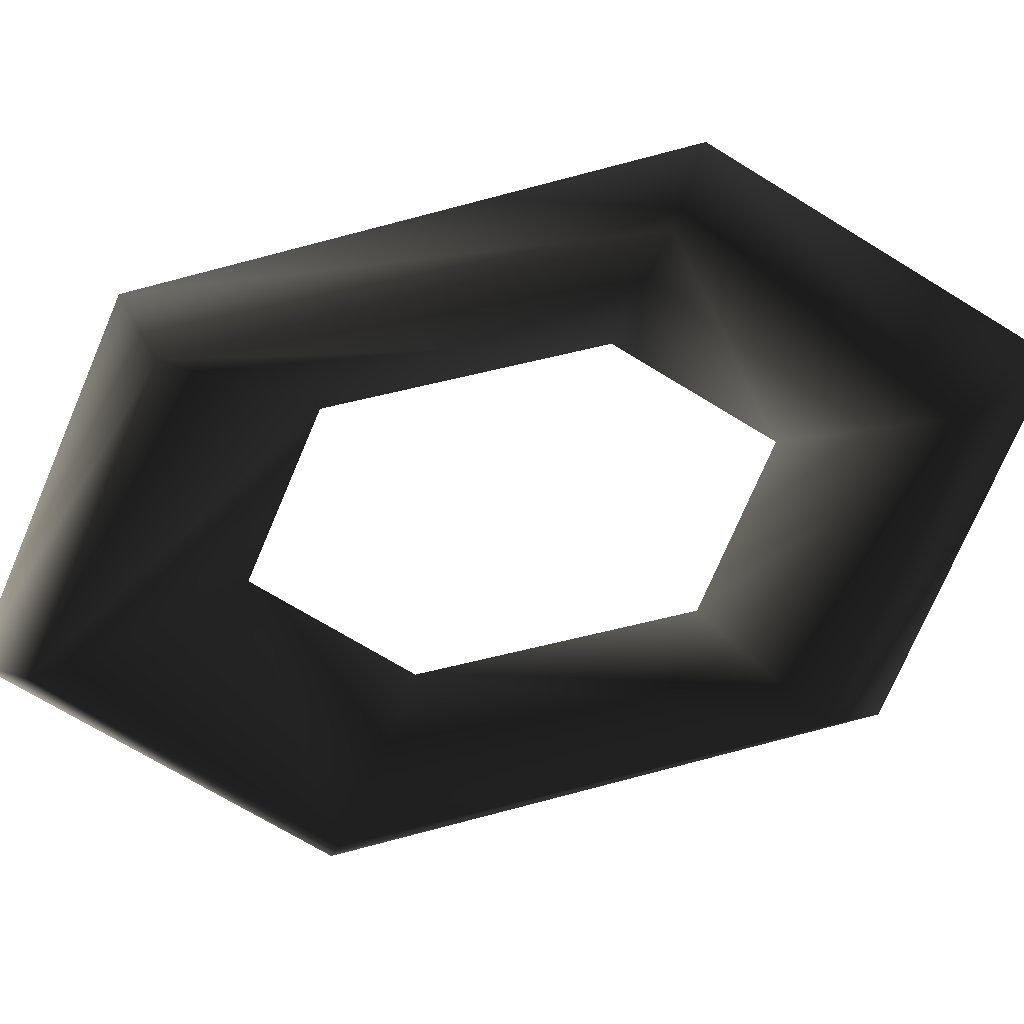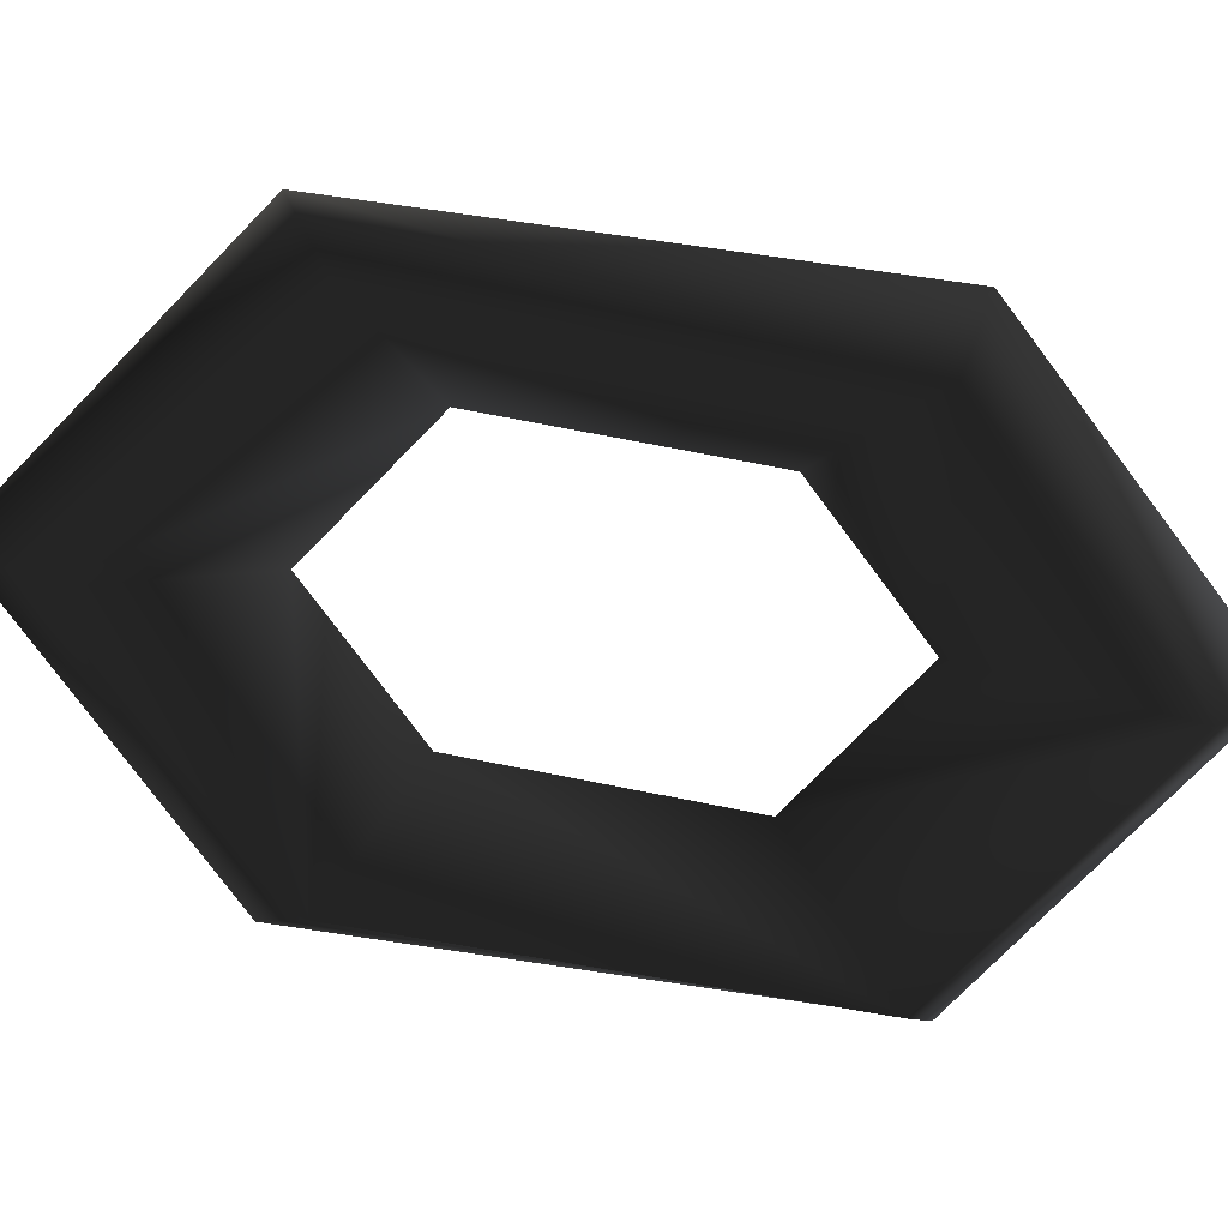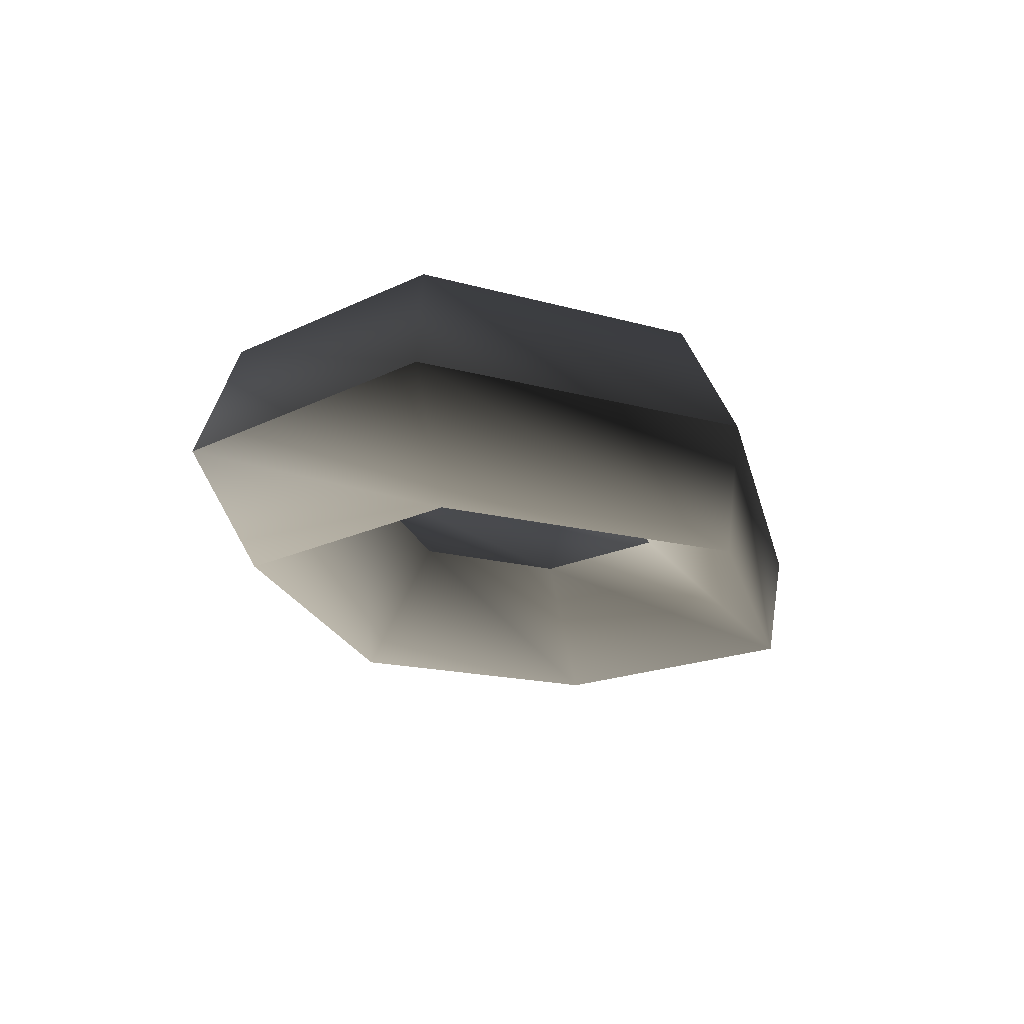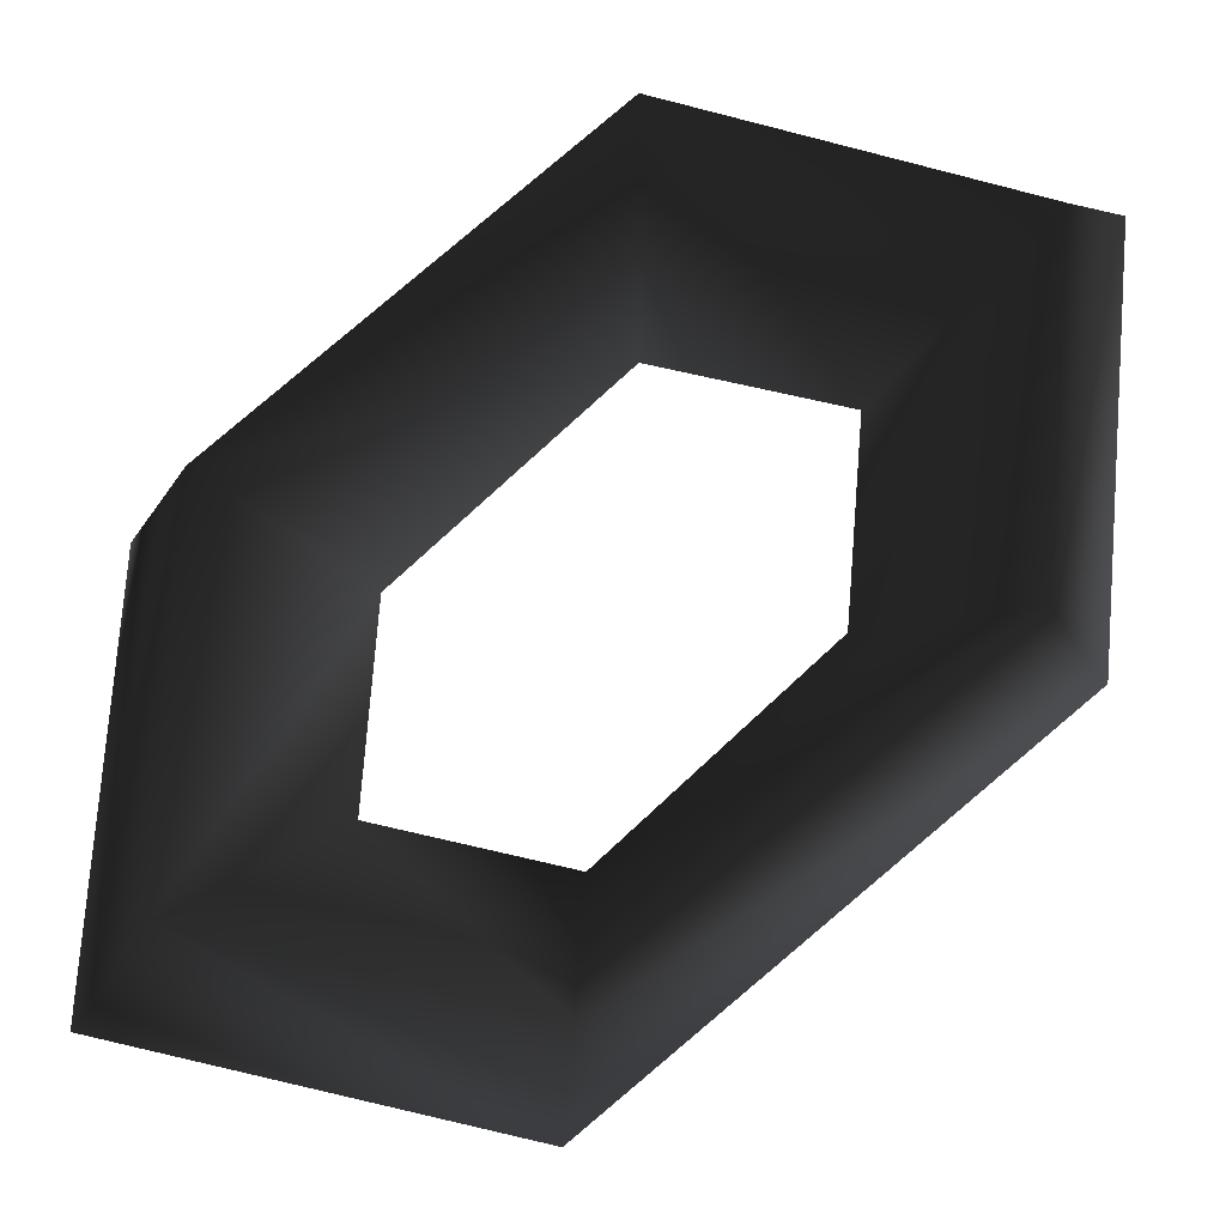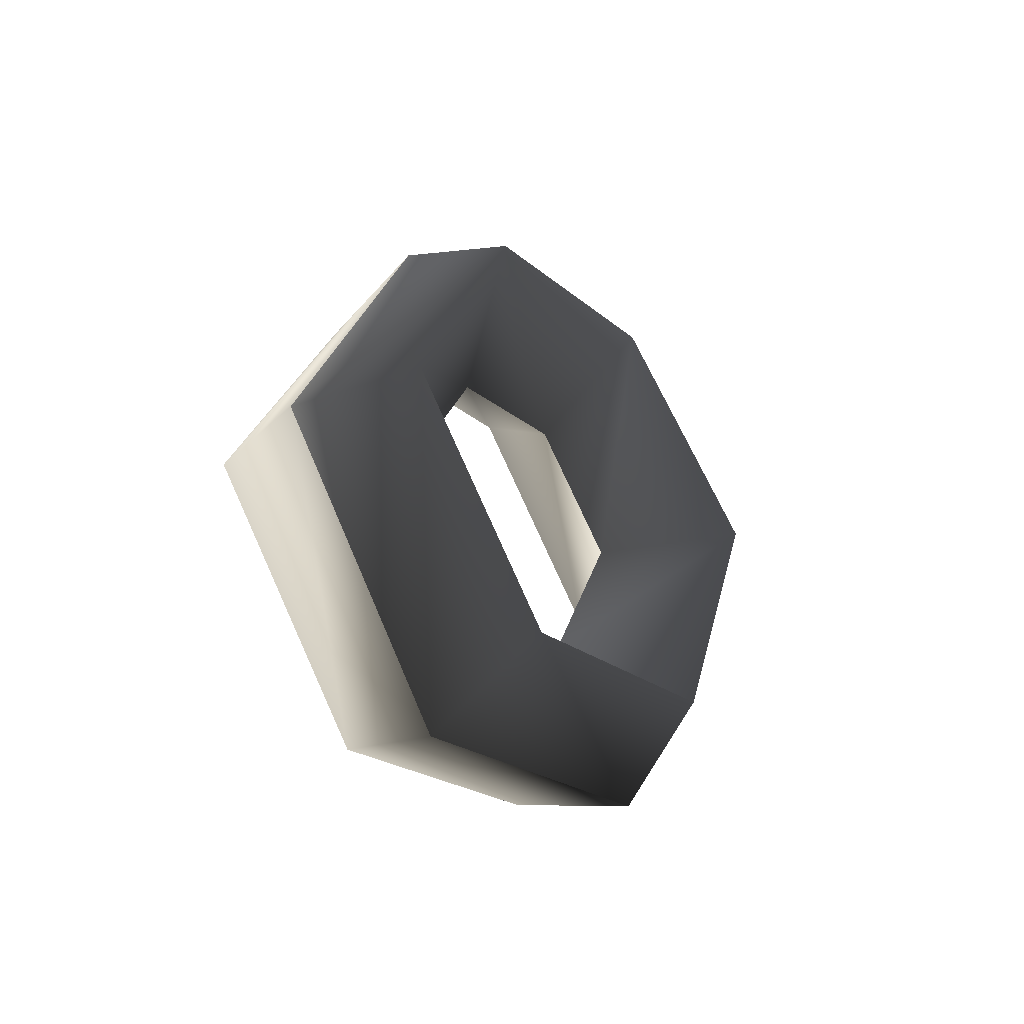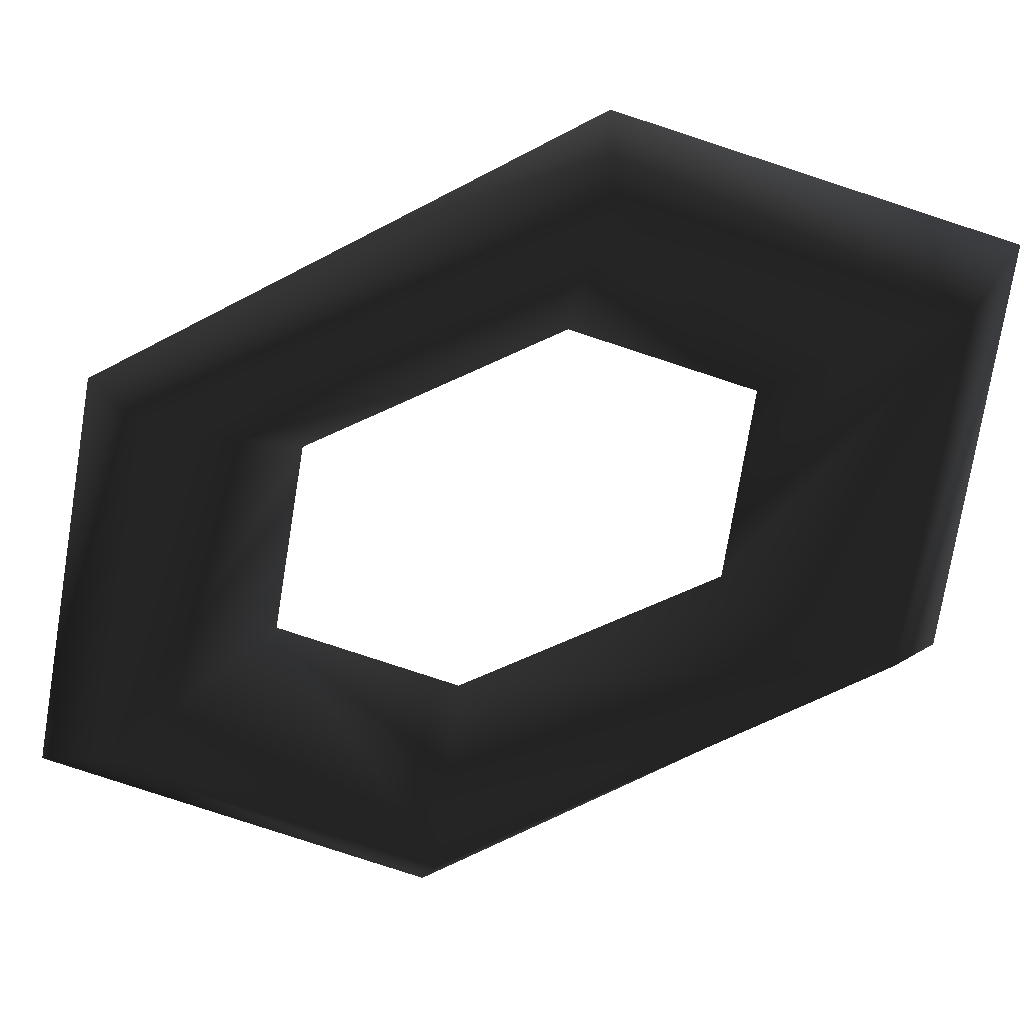
<metadata>
{"format":"obj","ext":"obj","renderer":"f3d","projection":"perspective","resolution":1024,"background":"white","views":[{"elev":-73.1,"azim":115.4,"up":"+Y"},{"elev":-76.8,"azim":-85.9,"up":"+Y"},{"elev":76.8,"azim":178.2,"up":"+Z"},{"elev":72.5,"azim":61.6,"up":"+Y"},{"elev":-59.6,"azim":-53.3,"up":"+Z"},{"elev":-74.4,"azim":-50.8,"up":"+Y"}]}
</metadata>
<code>
g Torus197
v 8.621 -3.137 42.55
v -16.52 7.626 20.94
v -17.28 -1.93 25.81
v 7.184 6.431 35.17
v -6.772 -1.649 13.48
v 5.407 -2.217 21.36
v 5.407 -2.217 21.36
v -13.36 -11.19 22.6
v -6.772 -1.649 13.48
v 8.145 -12.25 36.47
v -17.28 -1.93 25.81
v 8.621 -3.137 42.55
v -24.15 10.32 -14.19
v -25.9 1.207 -16.75
v -11.95 0.4418 -7.645
v -21.02 -8.31 -13.23
v -11.95 0.4418 -7.645
v -25.9 1.207 -16.75
v -5.158 10.56 -33.53
v -5.634 1.499 -39.58
v -2.42 0.5791 -18.38
v -4.197 -8.068 -32.19
v -2.42 0.5791 -18.38
v -5.634 1.499 -39.58
v 16.35 9.555 -19.63
v 20.27 0.2923 -22.83
v 9.759 0.01164 -10.51
v 17.31 -9.07 -18.29
v 9.759 0.01164 -10.51
v 20.27 0.2923 -22.83
v 24.01 6.673 16.21
v 28.89 -2.845 19.72
v 14.94 -2.079 10.62
v 24.95 -12.41 17.37
v 14.94 -2.079 10.62
v 28.89 -2.845 19.72
f 3 1 2
f 2 1 4
f 2 4 5
f 5 4 6
f 9 7 8
f 8 7 10
f 8 10 11
f 11 10 12
f 14 3 13
f 13 3 2
f 13 2 15
f 15 2 5
f 17 9 16
f 16 9 8
f 16 8 18
f 18 8 11
f 20 14 19
f 19 14 13
f 19 13 21
f 21 13 15
f 23 17 22
f 22 17 16
f 22 16 24
f 24 16 18
f 26 20 25
f 25 20 19
f 25 19 27
f 27 19 21
f 29 23 28
f 28 23 22
f 28 22 30
f 30 22 24
f 32 26 31
f 31 26 25
f 31 25 33
f 33 25 27
f 35 29 34
f 34 29 28
f 34 28 36
f 36 28 30
f 1 32 4
f 4 32 31
f 4 31 6
f 6 31 33
f 7 35 10
f 10 35 34
f 10 34 12
f 12 34 36

</code>
